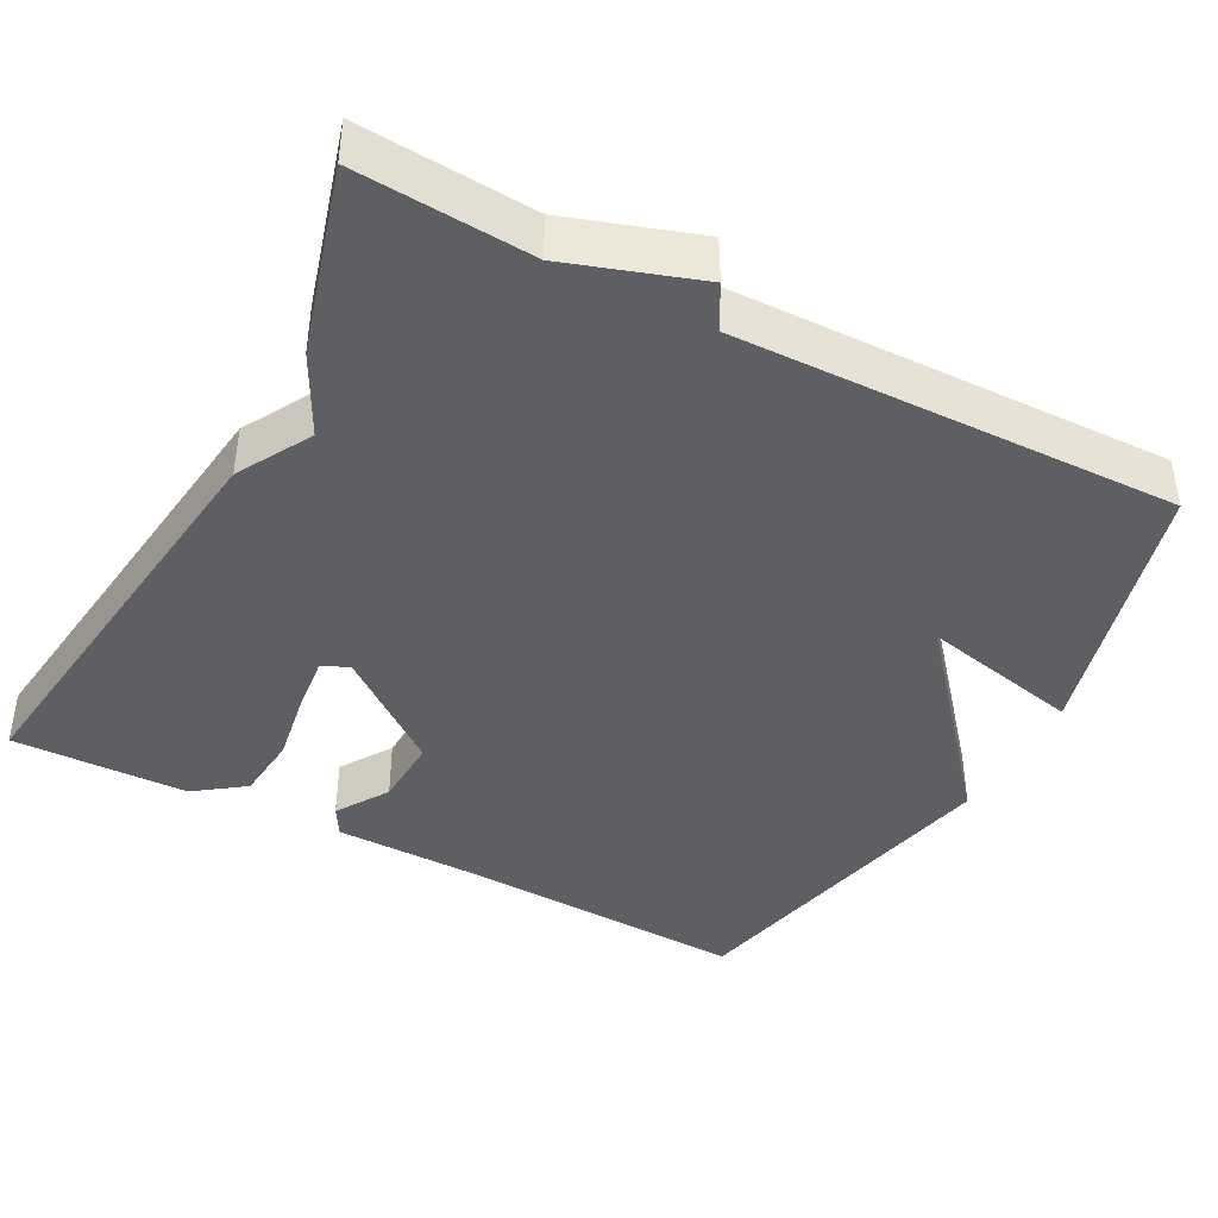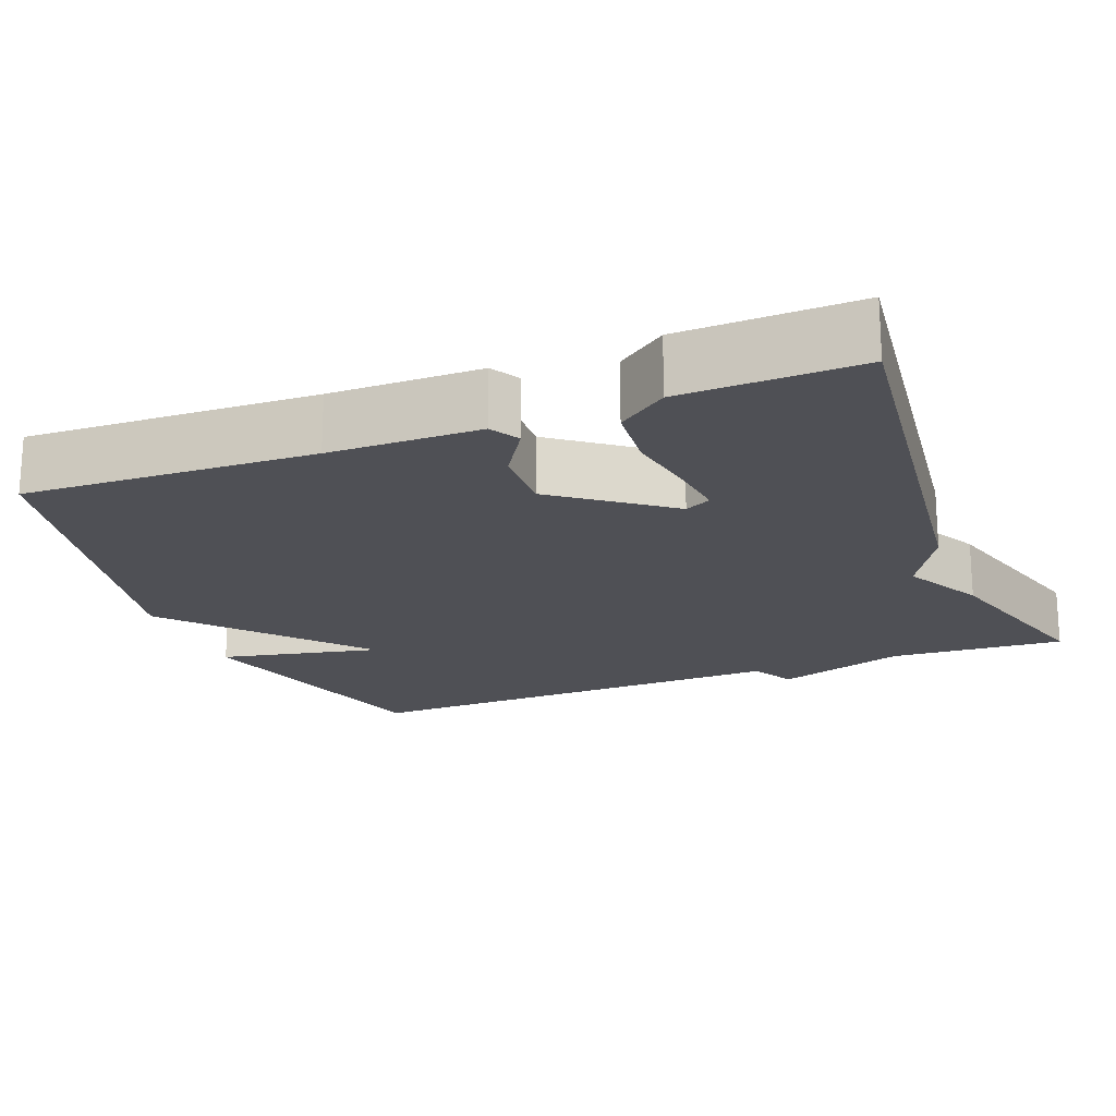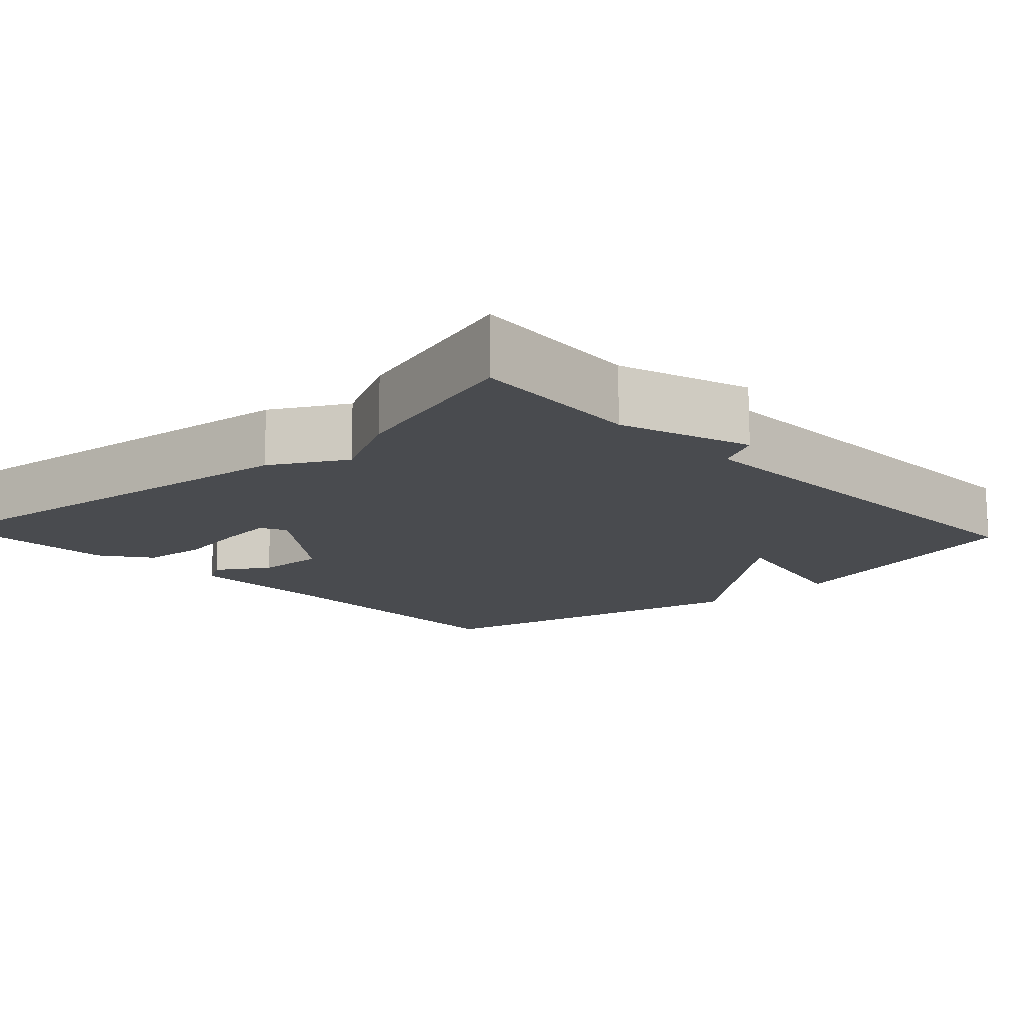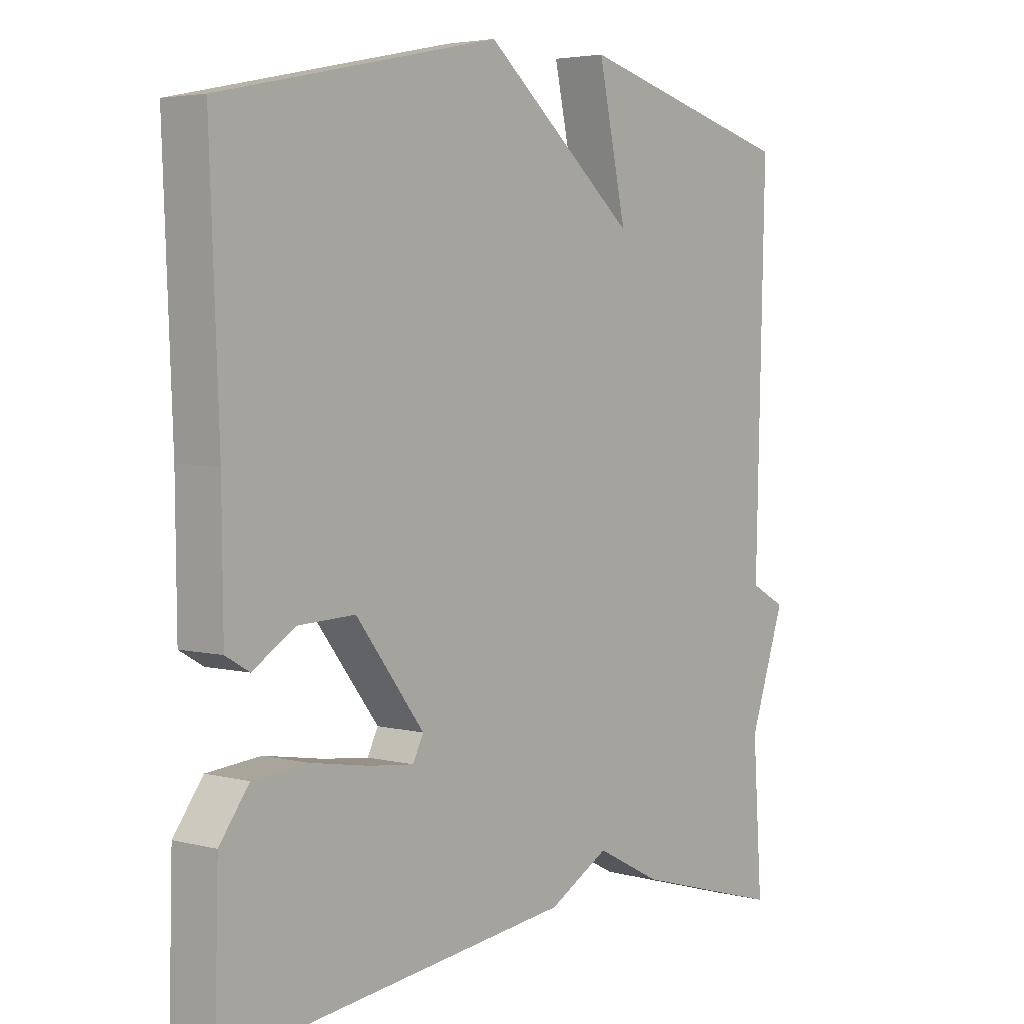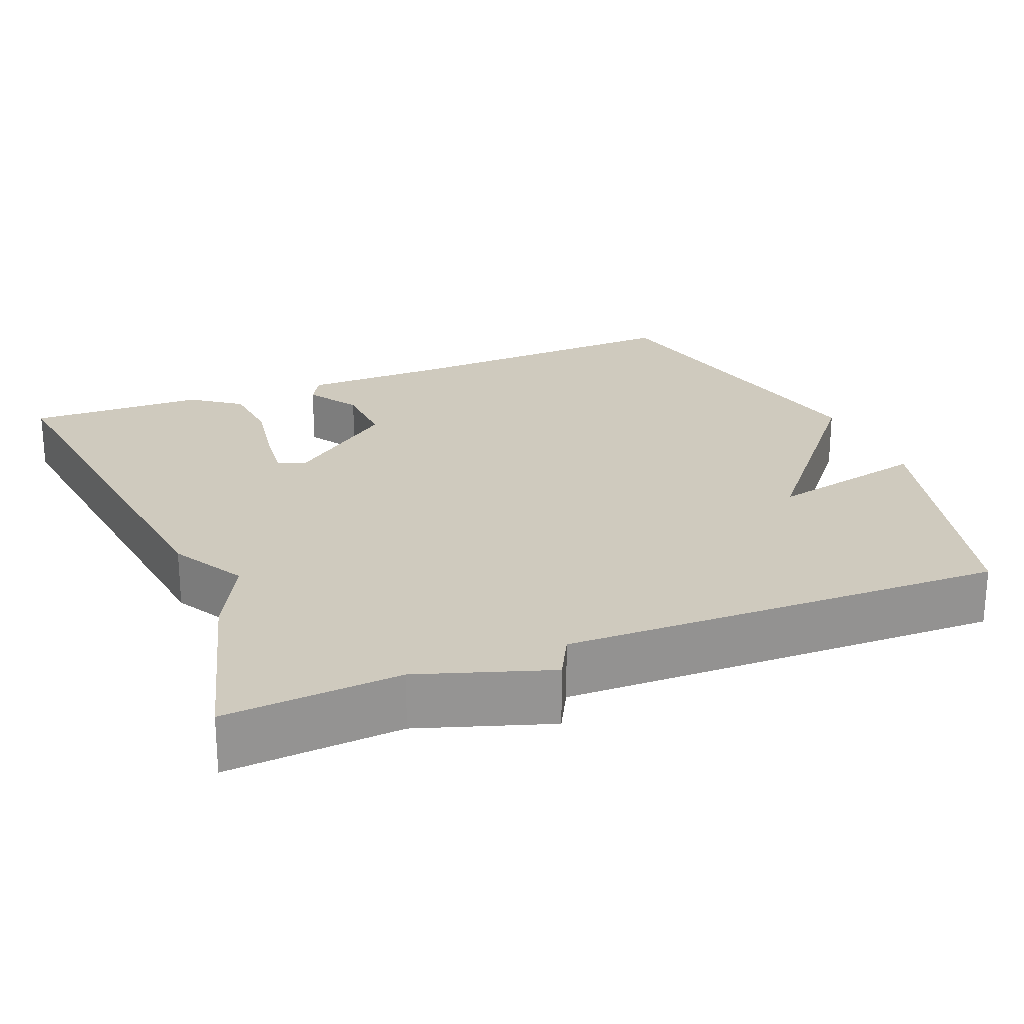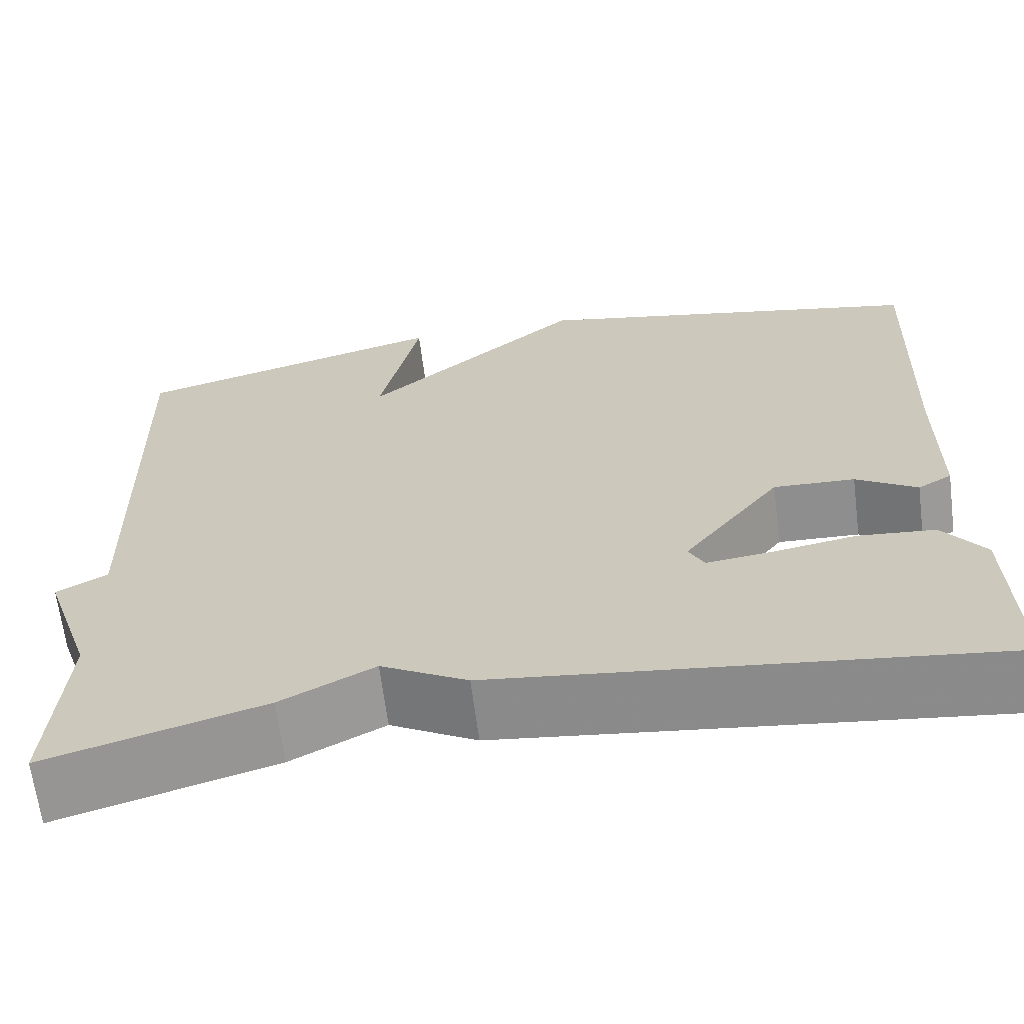
<metadata>
{"format":"obj","ext":"obj","renderer":"f3d","projection":"perspective","resolution":1024,"background":"white","views":[{"elev":-41.4,"azim":-118.1,"up":"+Y"},{"elev":-19.3,"azim":111.5,"up":"+Y"},{"elev":-13.9,"azim":-137.0,"up":"+Y"},{"elev":4.0,"azim":129.9,"up":"+Z"},{"elev":23.2,"azim":-112.3,"up":"+Y"},{"elev":-65.7,"azim":7.3,"up":"+Z"}]}
</metadata>
<code>
v 0.5 0.07 0.5
v 0.485 0.07 0.124
v 0.483 0.07 -0.071
v 0.445 0.07 -0.093
v 0.377 0.07 -0.05
v 0.286 0.07 -0.046
v 0.177 0.07 -0.189
v 0.194 0.07 -0.223
v 0.266 0.07 -0.215
v 0.361 0.07 -0.199
v 0.447 0.07 -0.207
v 0.494 0.07 -0.271
v 0.5 0.07 -0.5
v -0.059 0.07 -0.431
v -0.155 0.07 -0.377
v -0.259 0.07 -0.431
v -0.5 0.07 -0.5
v -0.485 0.07 -0.273
v -0.542 0.07 -0.104
v -0.485 0.07 -0.073
v -0.5 0.07 0.5
v -0.147 0.07 0.596
v -0.192 0.07 0.388
v 0.053 0.07 0.596
v 0.5 0 0.5
v 0.485 0 0.124
v 0.483 0 -0.071
v 0.445 0 -0.093
v 0.377 0 -0.05
v 0.286 0 -0.046
v 0.177 0 -0.189
v 0.194 0 -0.223
v 0.266 0 -0.215
v 0.361 0 -0.199
v 0.447 0 -0.207
v 0.494 0 -0.271
v 0.5 0 -0.5
v -0.059 0 -0.431
v -0.155 0 -0.377
v -0.259 0 -0.431
v -0.5 0 -0.5
v -0.485 0 -0.273
v -0.542 0 -0.104
v -0.485 0 -0.073
v -0.5 0 0.5
v -0.147 0 0.596
v -0.192 0 0.388
v 0.053 0 0.596
f 23 24 1 2
f 20 21 22 23
f 20 23 2
f 18 19 20 2
f 17 18 2
f 16 17 2
f 15 16 2
f 13 14 15
f 12 13 15
f 11 12 15
f 10 11 15
f 9 10 15
f 8 9 15
f 7 8 15
f 6 7 15
f 6 15 2
f 5 6 2
f 2 3 4 5
f 26 25 48 47
f 47 46 45 44
f 26 47 44
f 26 44 43 42
f 26 42 41
f 26 41 40
f 26 40 39
f 39 38 37
f 39 37 36
f 39 36 35
f 39 35 34
f 39 34 33
f 39 33 32
f 39 32 31
f 39 31 30
f 26 39 30
f 26 30 29
f 29 28 27 26
f 1 25 26 2
f 2 26 27 3
f 3 27 28 4
f 4 28 29 5
f 5 29 30 6
f 6 30 31 7
f 7 31 32 8
f 8 32 33 9
f 9 33 34 10
f 10 34 35 11
f 11 35 36 12
f 12 36 37 13
f 13 37 38 14
f 14 38 39 15
f 15 39 40 16
f 16 40 41 17
f 17 41 42 18
f 18 42 43 19
f 19 43 44 20
f 20 44 45 21
f 21 45 46 22
f 22 46 47 23
f 23 47 48 24
f 24 48 25 1

</code>
